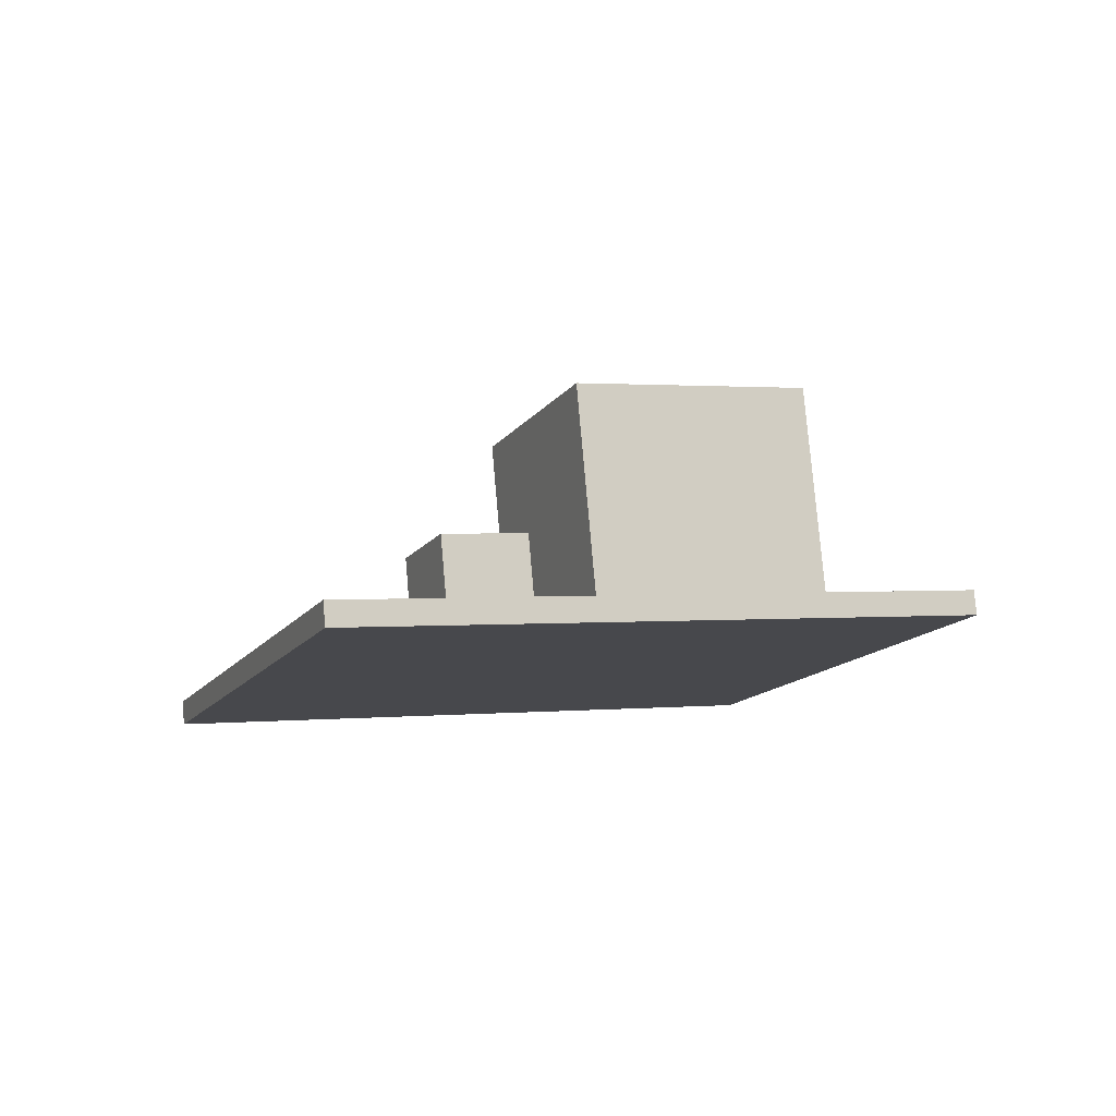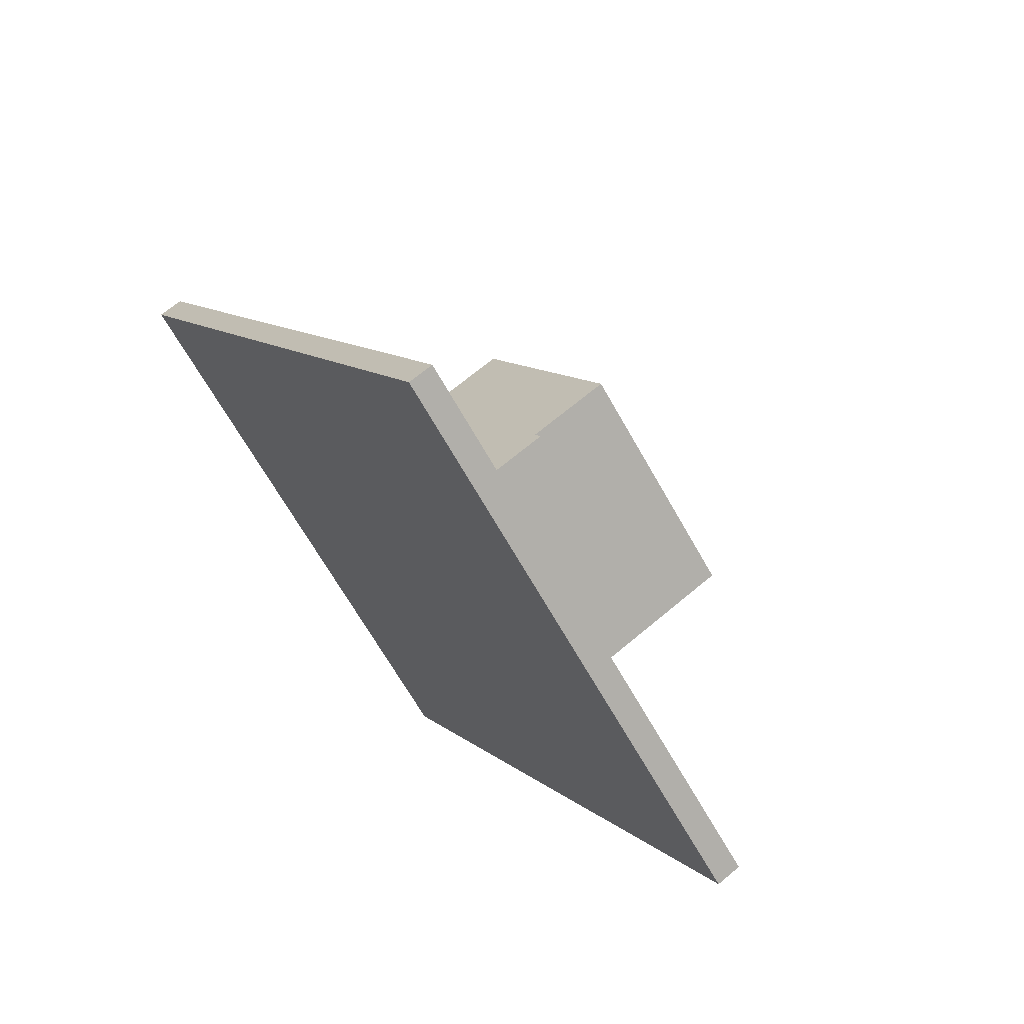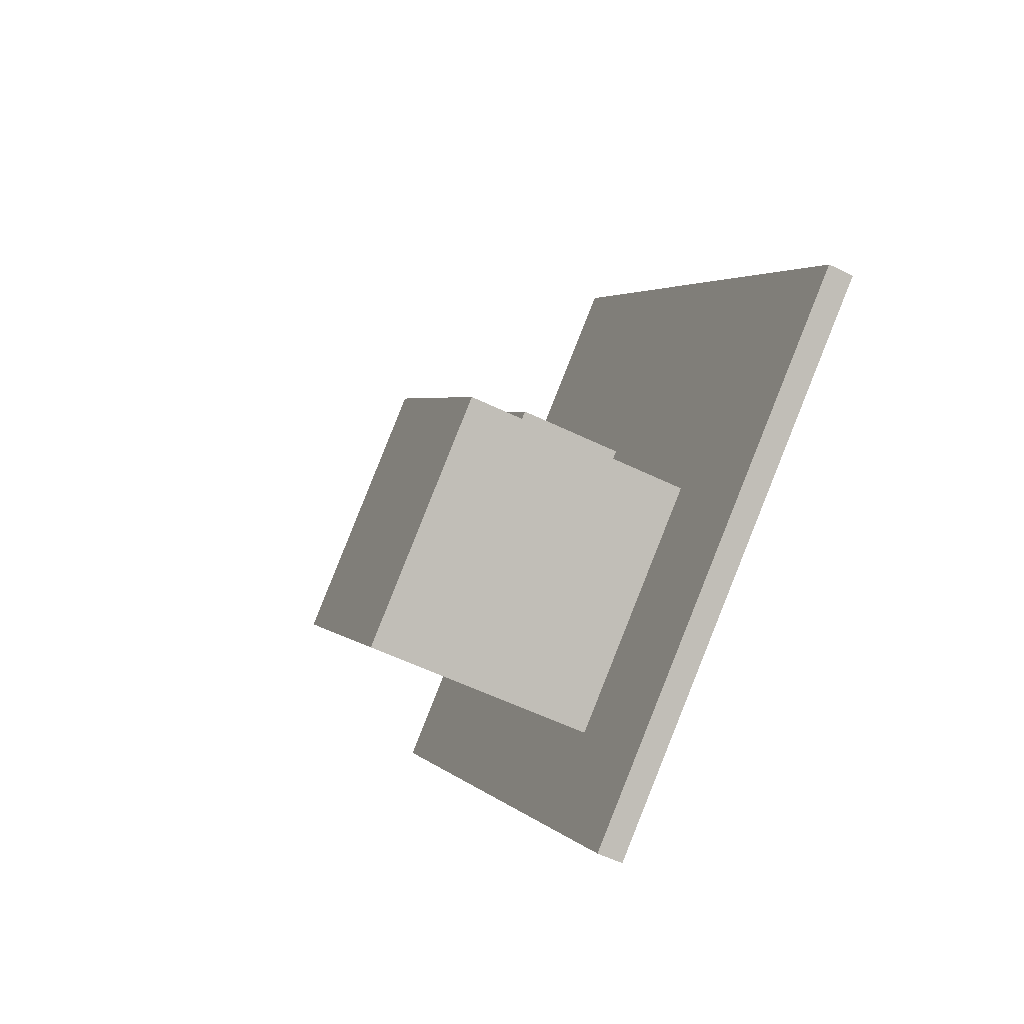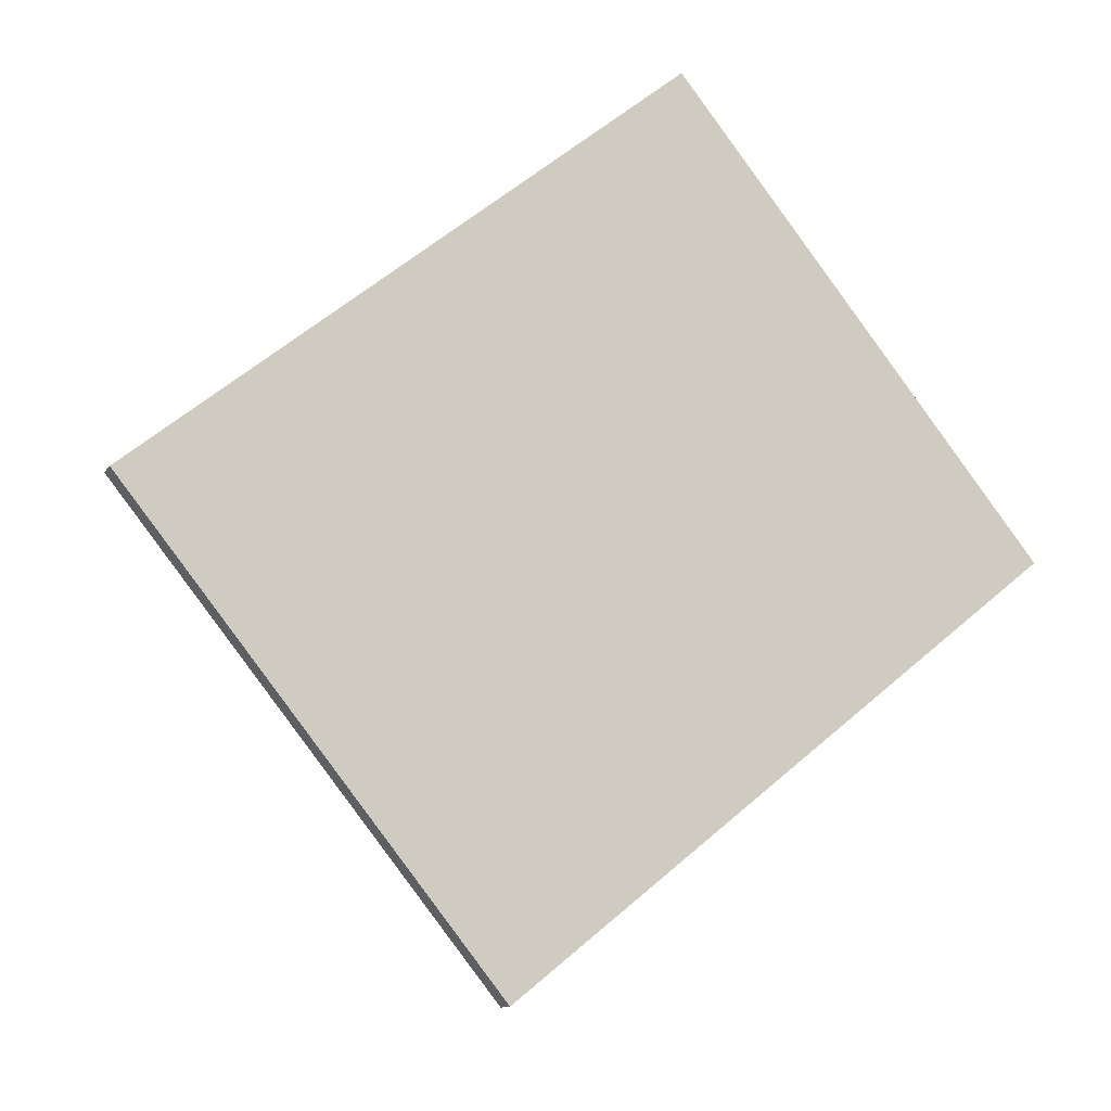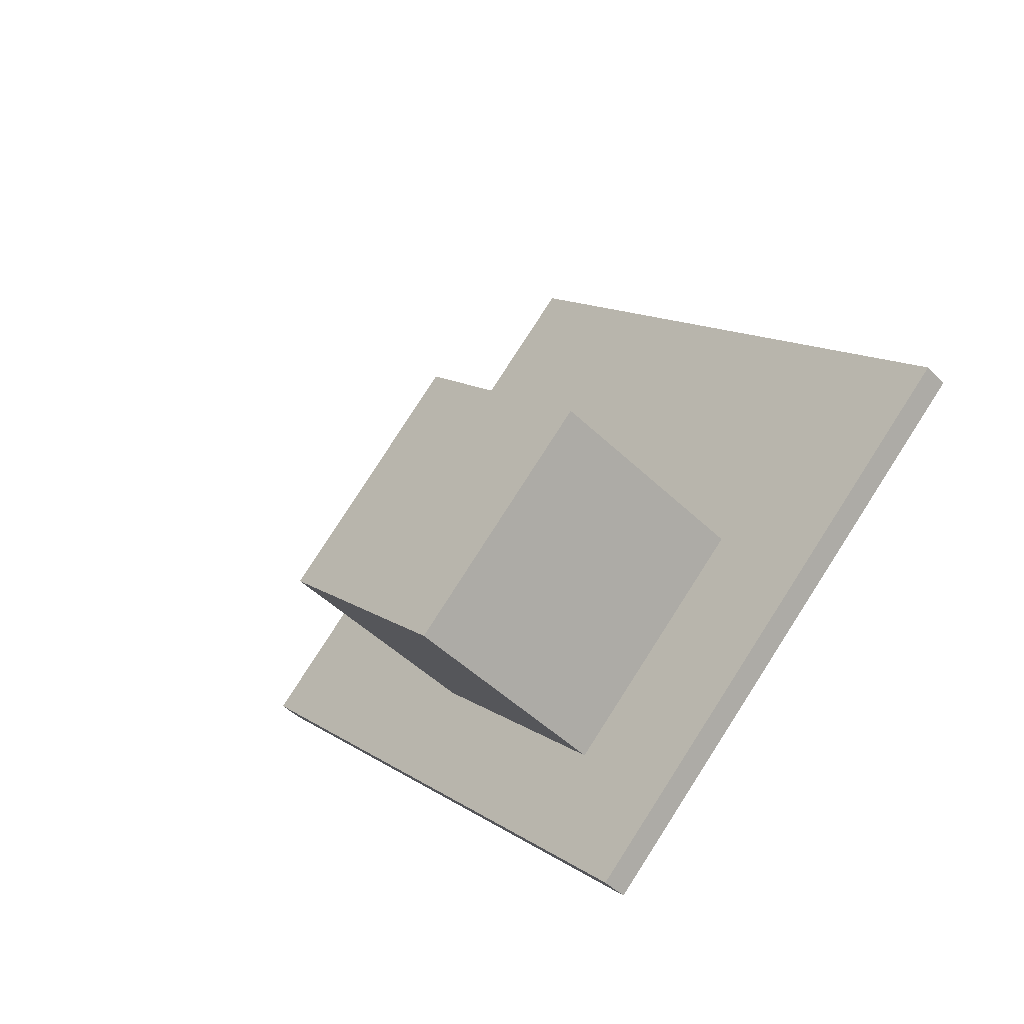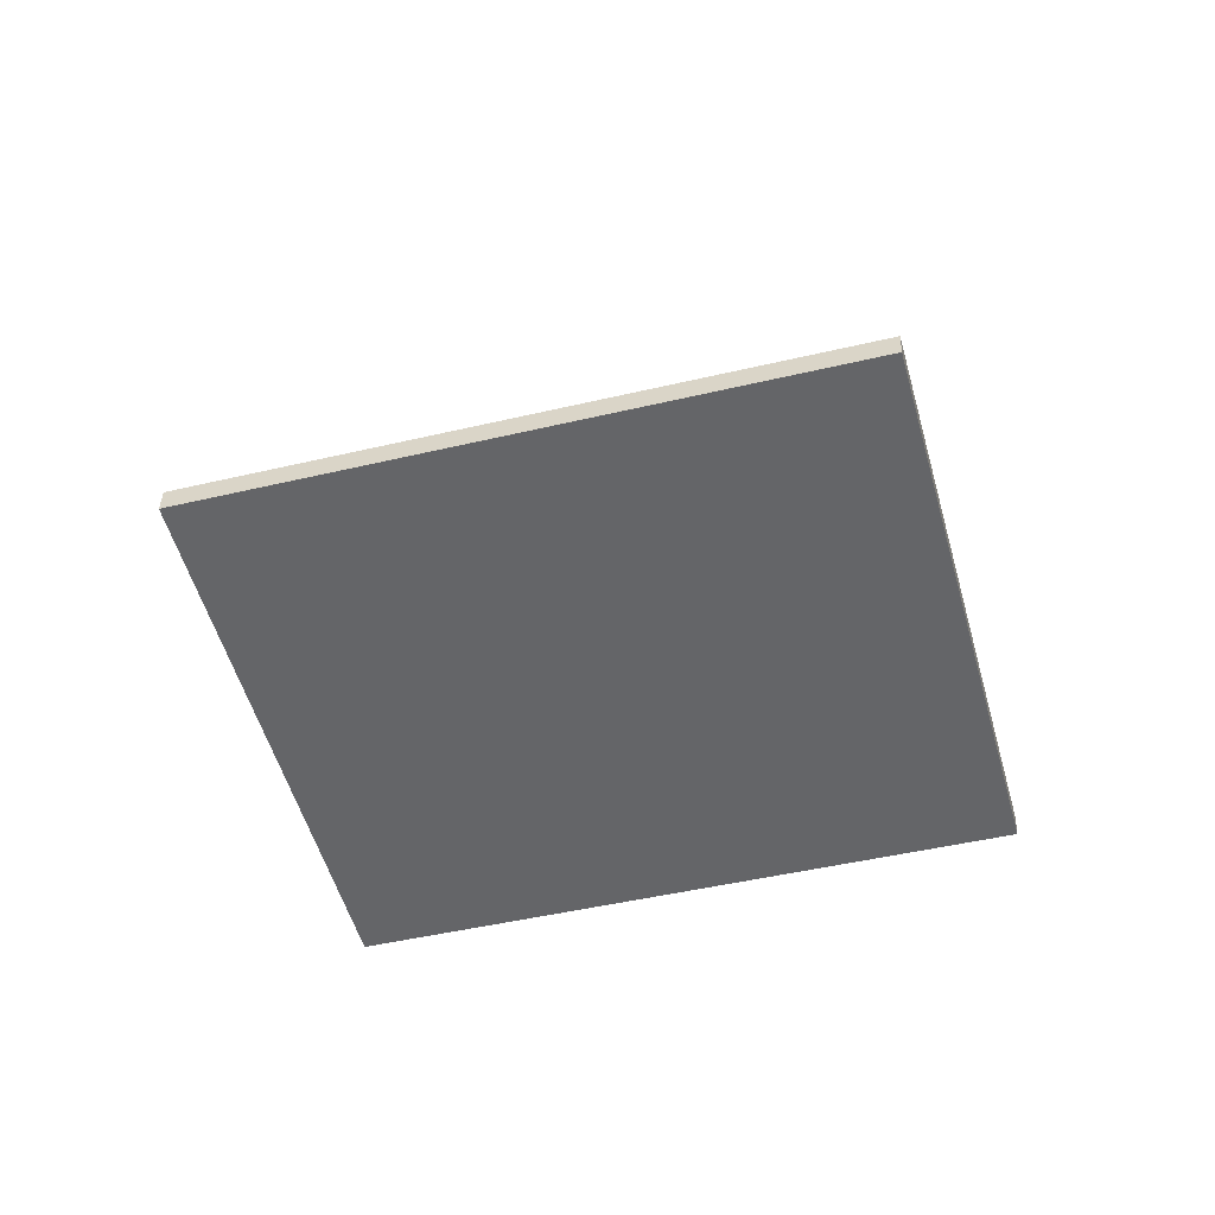
<metadata>
{"format":"obj","ext":"obj","renderer":"f3d","projection":"perspective","resolution":1024,"background":"white","views":[{"elev":-7.8,"azim":117.5,"up":"+Y"},{"elev":56.3,"azim":50.6,"up":"+Z"},{"elev":-40.5,"azim":-116.4,"up":"+Z"},{"elev":-17.9,"azim":-19.0,"up":"+Z"},{"elev":-37.9,"azim":-137.0,"up":"+Z"},{"elev":-57.6,"azim":-25.6,"up":"+Y"}]}
</metadata>
<code>
o 1
v -3.3 -0.4167 -0.01429
v 0.7084 -0.7273 3.439
v 3.652 -0.3263 0.0594
v -0.3562 -0.01564 -3.394
v -3.303 -0.2178 0.006862
v 0.7056 -0.5285 3.461
v 3.649 -0.1274 0.08054
v -0.359 0.1832 -3.373
v -1.446 -0.01073 -0.7481
v 0.06661 -0.128 0.5552
v 1.342 0.04583 -0.9095
v -0.1704 0.1631 -2.213
v -1.47 1.729 -0.5631
v 0.04203 1.612 0.7402
v 1.318 1.786 -0.7245
v -0.1949 1.903 -2.028
v -0.2567 -0.1446 0.6312
v 0.4693 -0.2009 1.257
v 1.082 -0.1175 0.5537
v 0.3556 -0.06121 -0.0719
v -0.2685 0.6906 0.72
v 0.4575 0.6343 1.346
v 1.07 0.7177 0.6425
v 0.3555 -0.05723 -0.07147
v 0.5023 -0.0686 0.05495
v 0.4905 0.7626 0.1433
v -0.0801 -0.1166 0.4288
v -0.09185 0.7146 0.5172
v 0.05487 0.7033 0.6436
g
f 4 3 2 1
g
f 2 6 5 1
g
f 3 7 6 2
g
f 8 7 3 4
g
f 5 8 4 1
g
f 6 7 8 5
g
f 12 11 10 9
g
f 10 14 13 9
g
f 11 15 14 10
g
f 16 15 11 12
g
f 13 16 12 9
g
f 14 15 16 13
g
f 20 19 18 17
g
f 18 22 21 17
g
f 19 23 22 18
g
f 20 24 25 26 23 19
g
f 21 28 27 24 20 17
g
f 23 26 29 28 21 22

</code>
